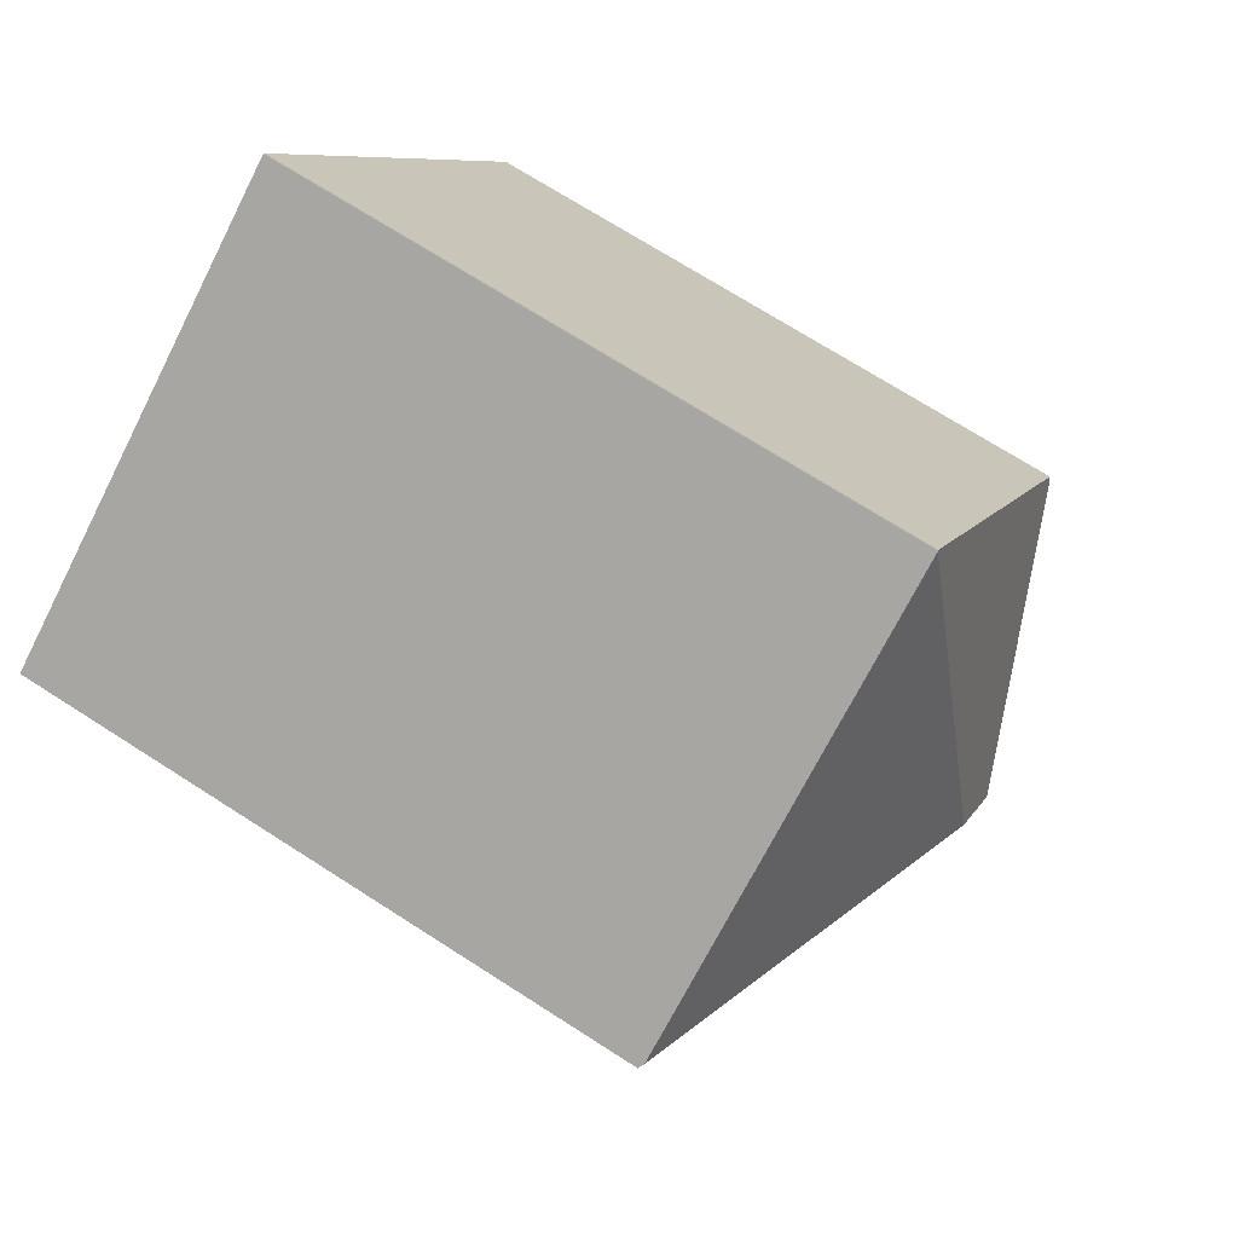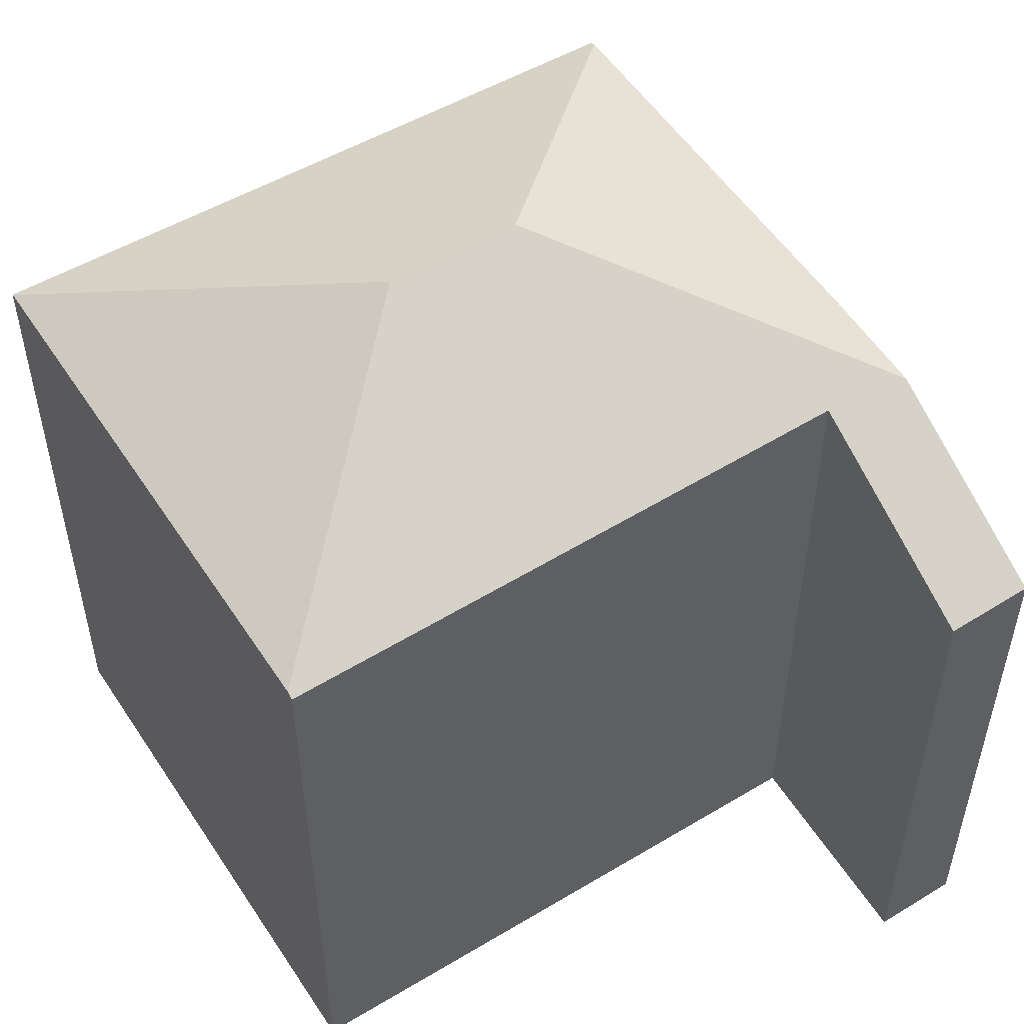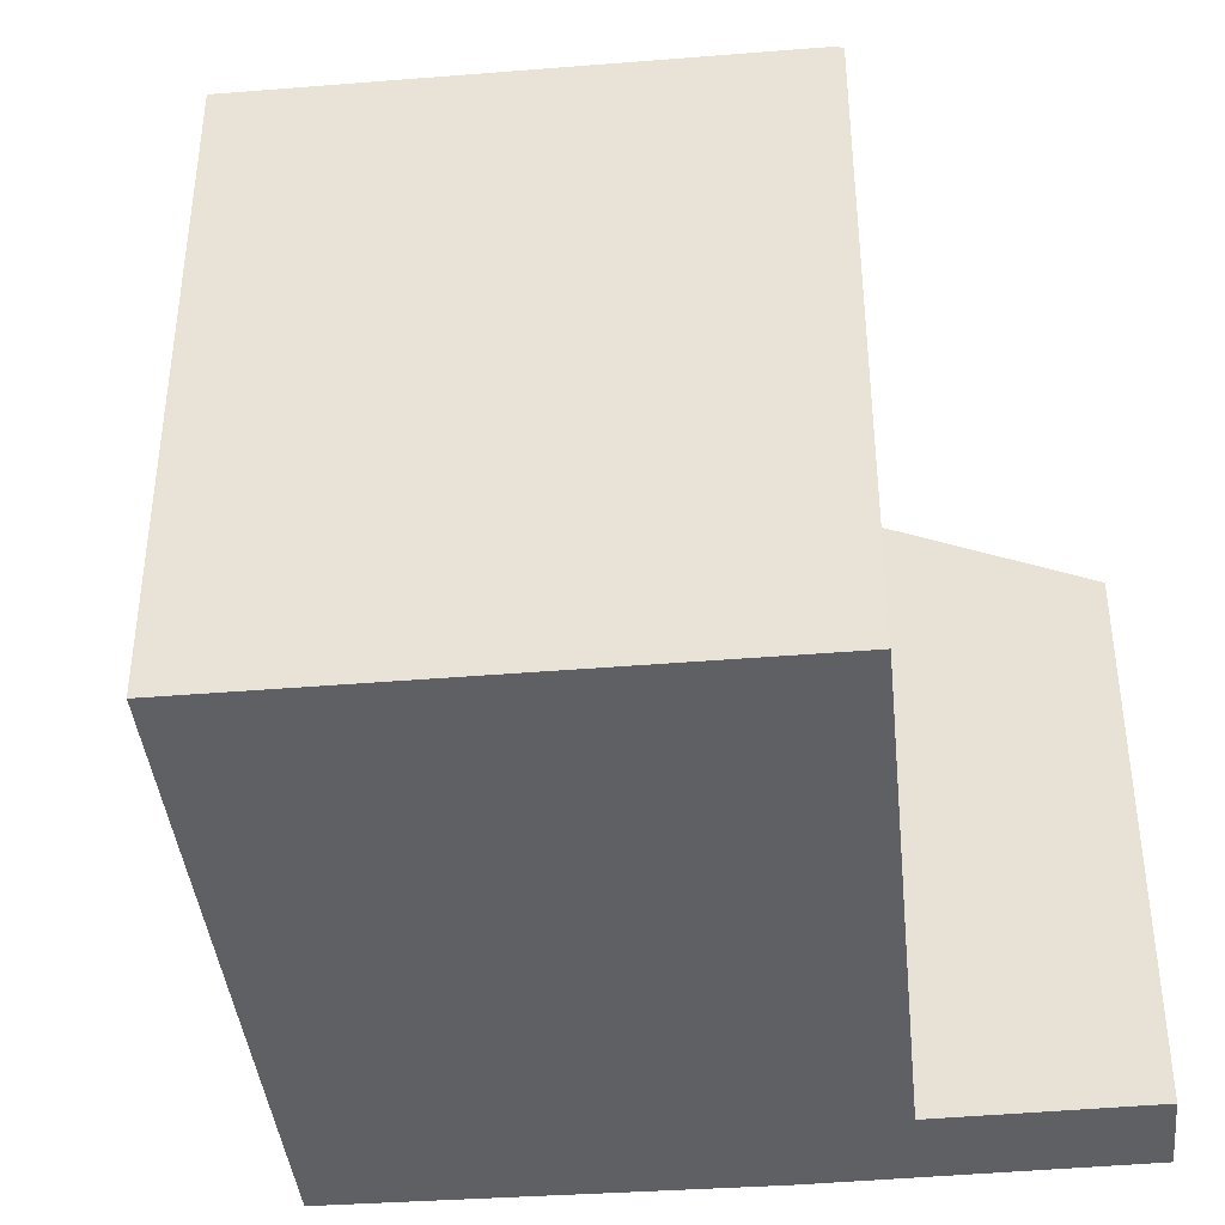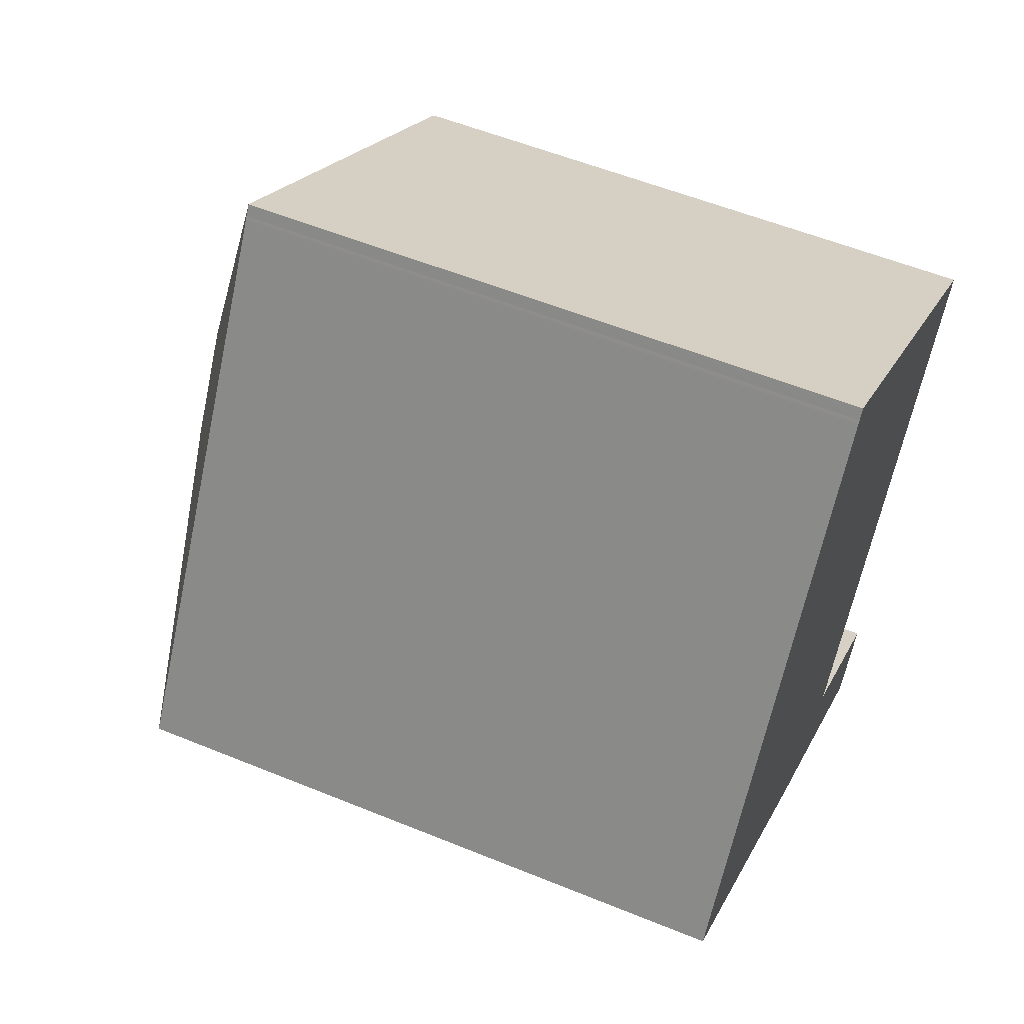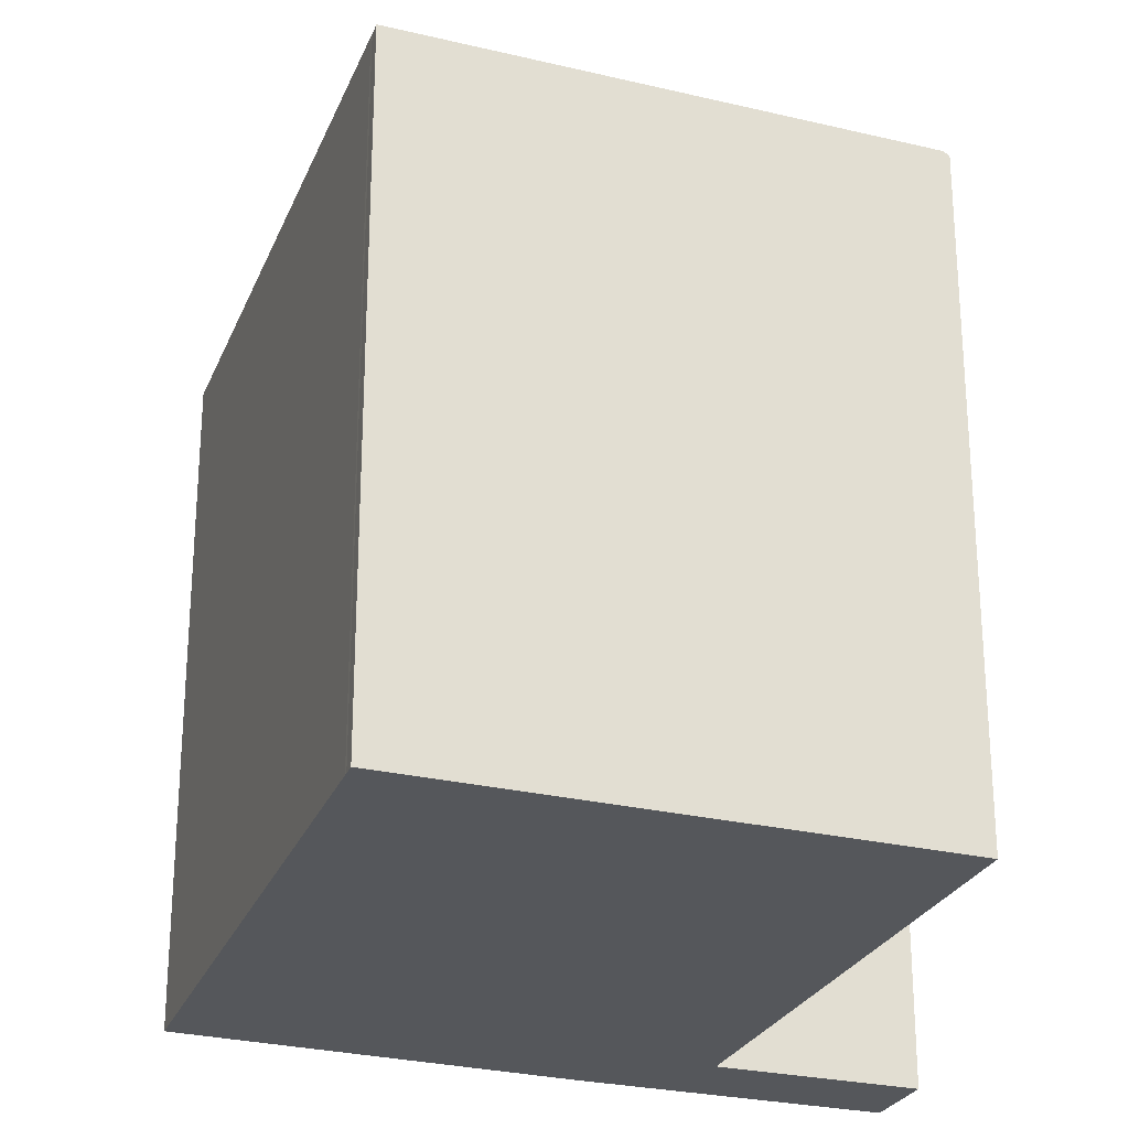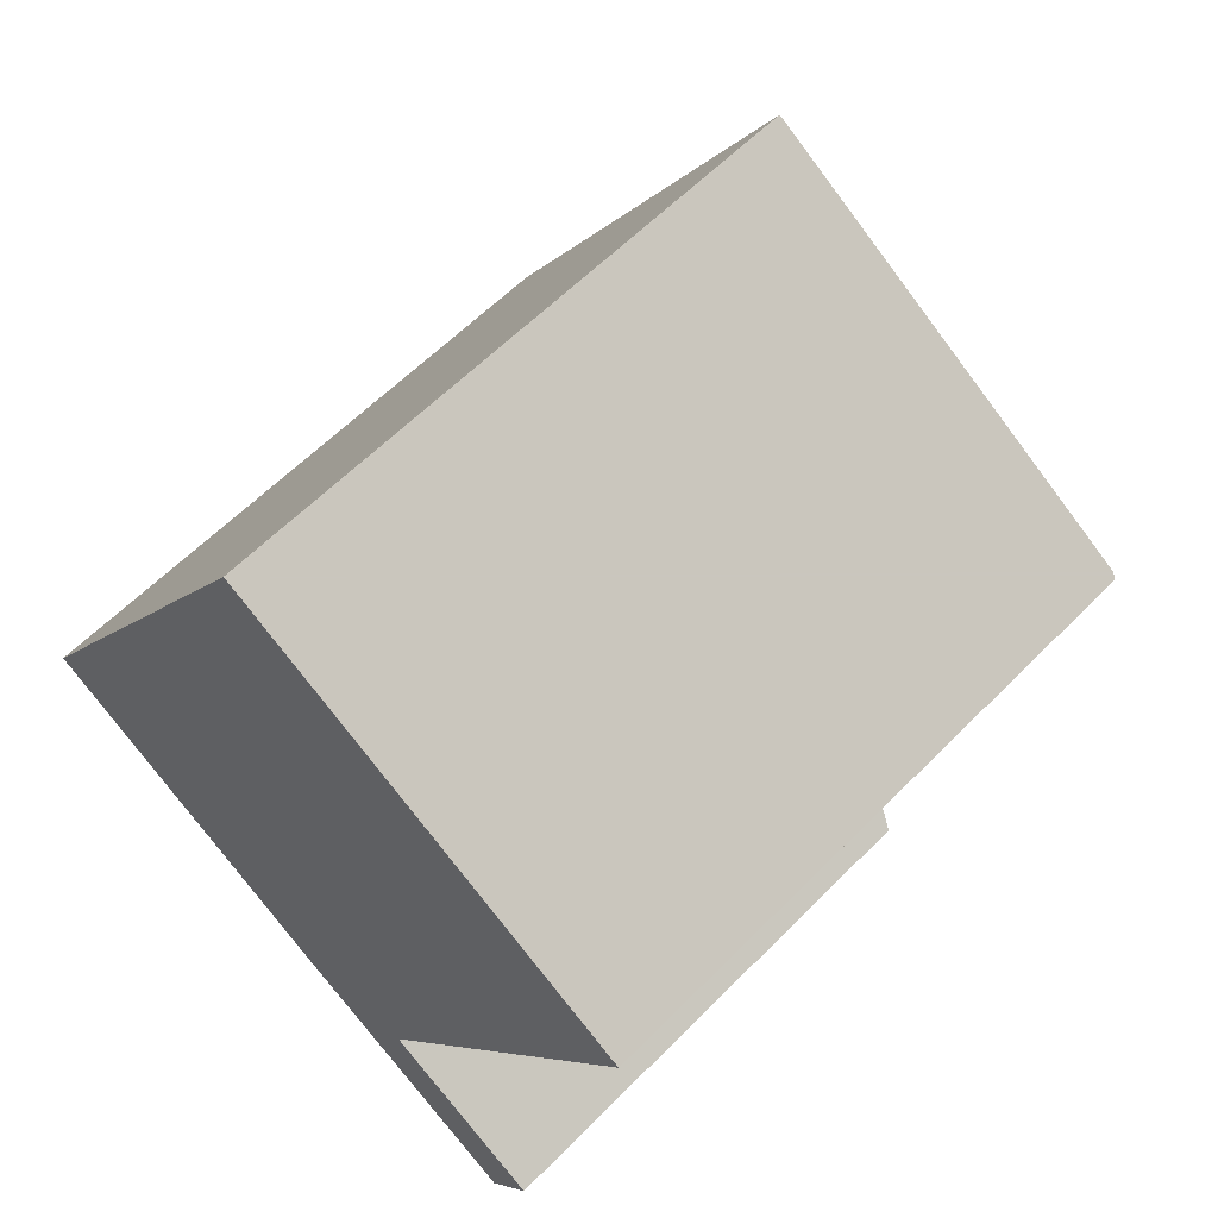
<metadata>
{"format":"obj","ext":"obj","renderer":"f3d","projection":"perspective","resolution":1024,"background":"white","views":[{"elev":71.0,"azim":122.7,"up":"+Z"},{"elev":54.6,"azim":90.6,"up":"+Y"},{"elev":-42.9,"azim":38.7,"up":"+Y"},{"elev":55.4,"azim":-66.7,"up":"+Z"},{"elev":-26.9,"azim":12.8,"up":"+Y"},{"elev":59.6,"azim":43.9,"up":"+Z"}]}
</metadata>
<code>
v  8.292 12.63 -5.555
v  12.29 10.91 -6.206
v  11.4 10.94 -7.532
v  9.127 12.63 -4.197
v  8.176 12.7 -5.482
v  8.928 12.74 -4.07
v  6.654 14.96 1.396
v  13.54 12.63 2.971
v  14.66 12.61 4.685
v  14.82 12.6 4.937
v  7.956 14.96 3.513
v  14.77 12.63 4.973
v  14.71 12.66 5.008
v  6.37 12.68 -4.333
v  0.085 12.73 -0.058
v  6.429 12.69 10.42
v  6.287 12.68 10.22
v  6.413 12.68 10.43
v  6.246 12.68 10.16
v  0 12.68 7.765e-16
v  8.928 2.492e-16 -4.07
v  9.127 2.57e-16 -4.197
v  12.29 3.8e-16 -6.206
v  6.429 -6.379e-16 10.42
v  6.413 -6.385e-16 10.43
v  14.82 -3.023e-16 4.937
v  14.71 -3.067e-16 5.008
v  14.77 -3.045e-16 4.973
v  11.4 4.612e-16 -7.532
v  14.66 -2.869e-16 4.685
v  13.54 -1.819e-16 2.971
v  8.292 3.401e-16 -5.555
v  6.37 2.653e-16 -4.333
v  8.176 3.357e-16 -5.482
v  0 0 0
v  0.085 3.551e-18 -0.058
v  6.246 -6.219e-16 10.16
v  6.287 -6.257e-16 10.22
g defaultobject
f 1 2 3
f 2 1 4
f 4 1 5
f 4 5 6
f 6 5 7
f 6 7 8
f 8 7 9
f 9 7 10
f 10 7 11
f 10 11 12
f 12 11 13
f 14 7 5
f 7 14 15
f 16 17 18
f 17 16 11
f 17 11 19
f 19 11 20
f 20 11 7
f 20 7 15
f 11 16 13
f 21 4 6
f 4 21 2
f 2 21 22
f 2 22 23
f 18 24 16
f 24 18 25
f 24 13 16
f 13 24 12
f 12 24 10
f 10 24 26
f 26 24 27
f 26 27 28
f 2 29 3
f 29 2 23
f 26 9 10
f 9 26 8
f 8 26 6
f 6 26 30
f 6 30 31
f 6 31 21
f 1 14 5
f 14 1 3
f 14 3 29
f 14 29 32
f 14 32 33
f 33 32 34
f 33 15 14
f 15 33 20
f 20 33 35
f 35 33 36
f 35 19 20
f 19 35 37
f 19 38 17
f 38 19 37
f 38 18 17
f 18 38 25
f 28 30 26
f 30 28 27
f 30 27 24
f 30 24 31
f 31 24 21
f 21 24 25
f 21 25 38
f 21 38 37
f 21 37 35
f 21 35 32
f 32 35 34
f 34 35 33
f 33 35 36
f 22 29 23
f 29 22 32
f 32 22 21

</code>
